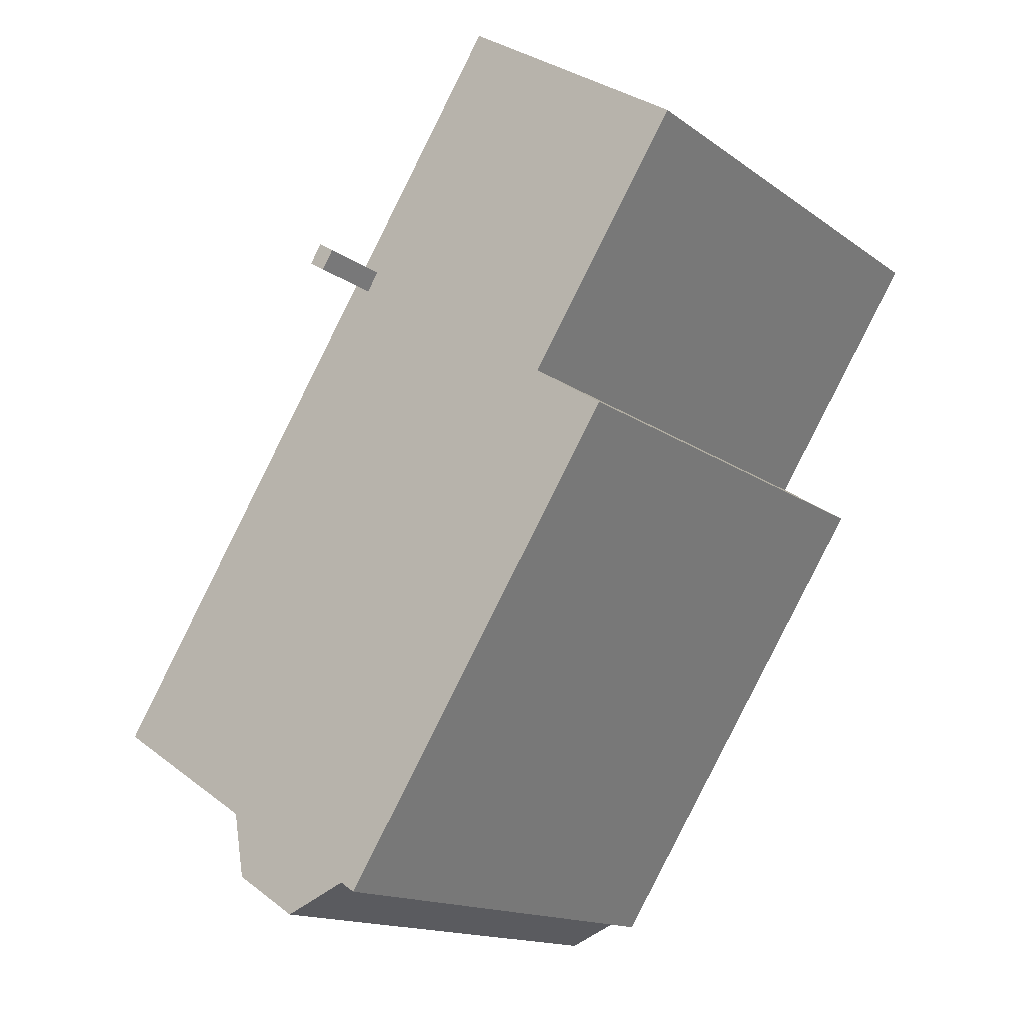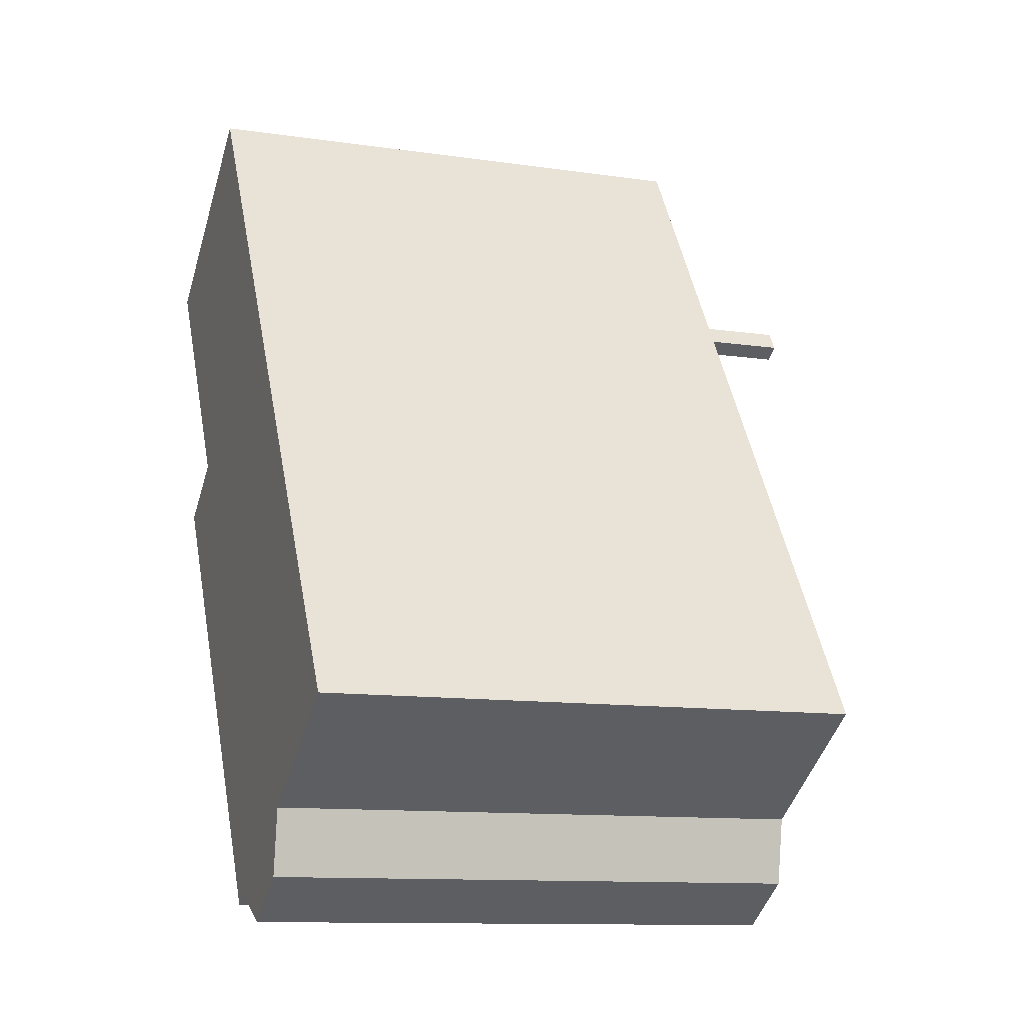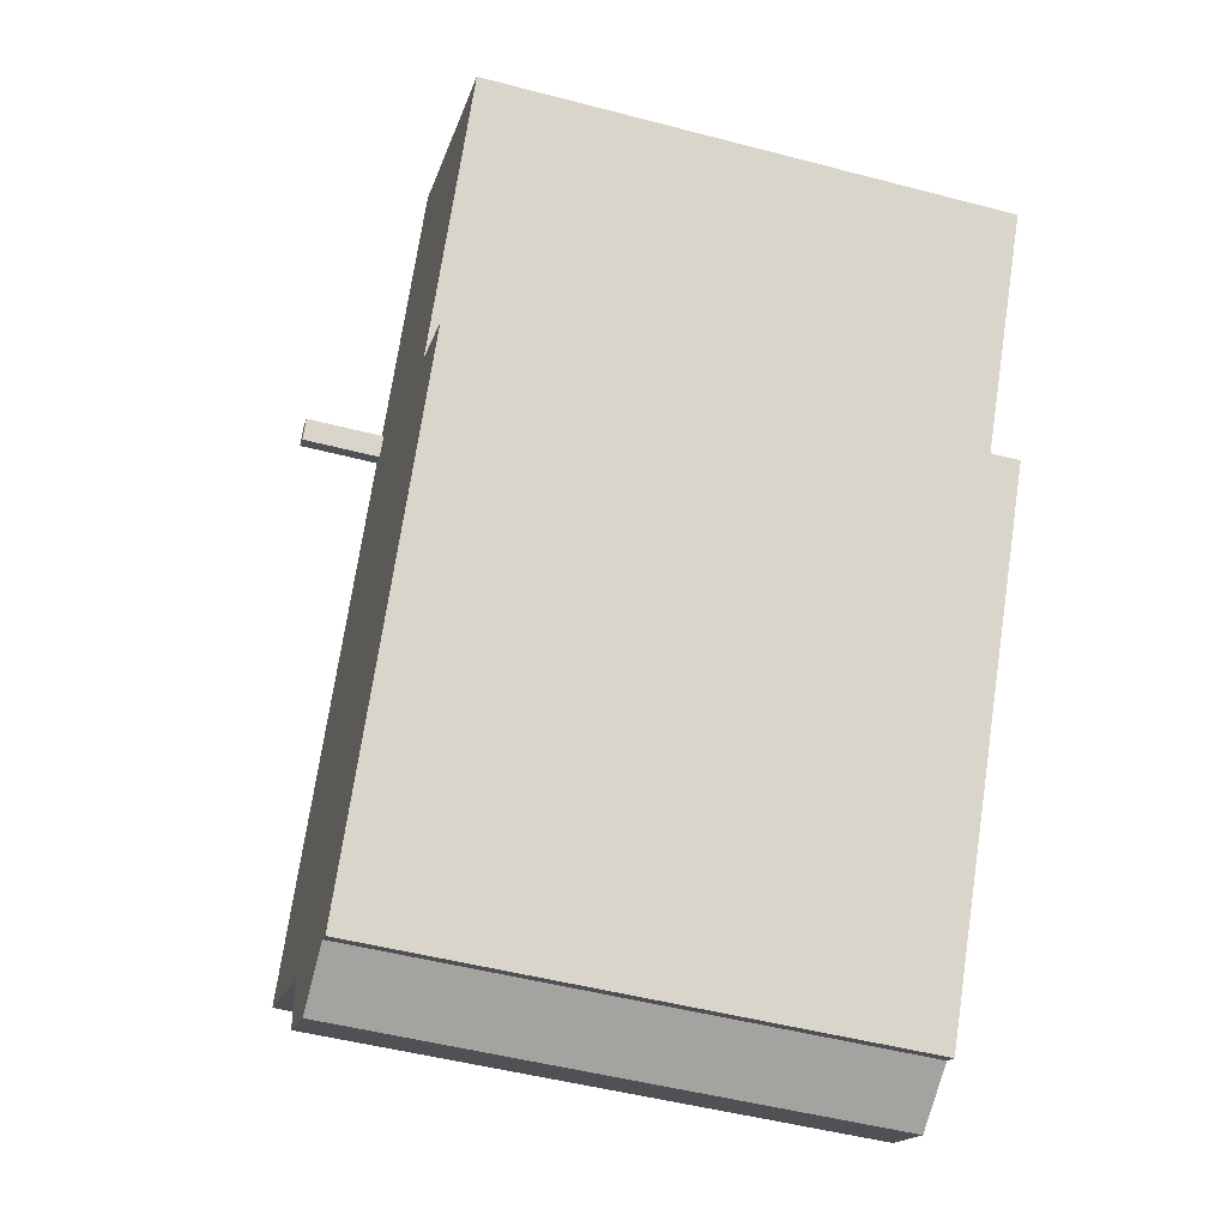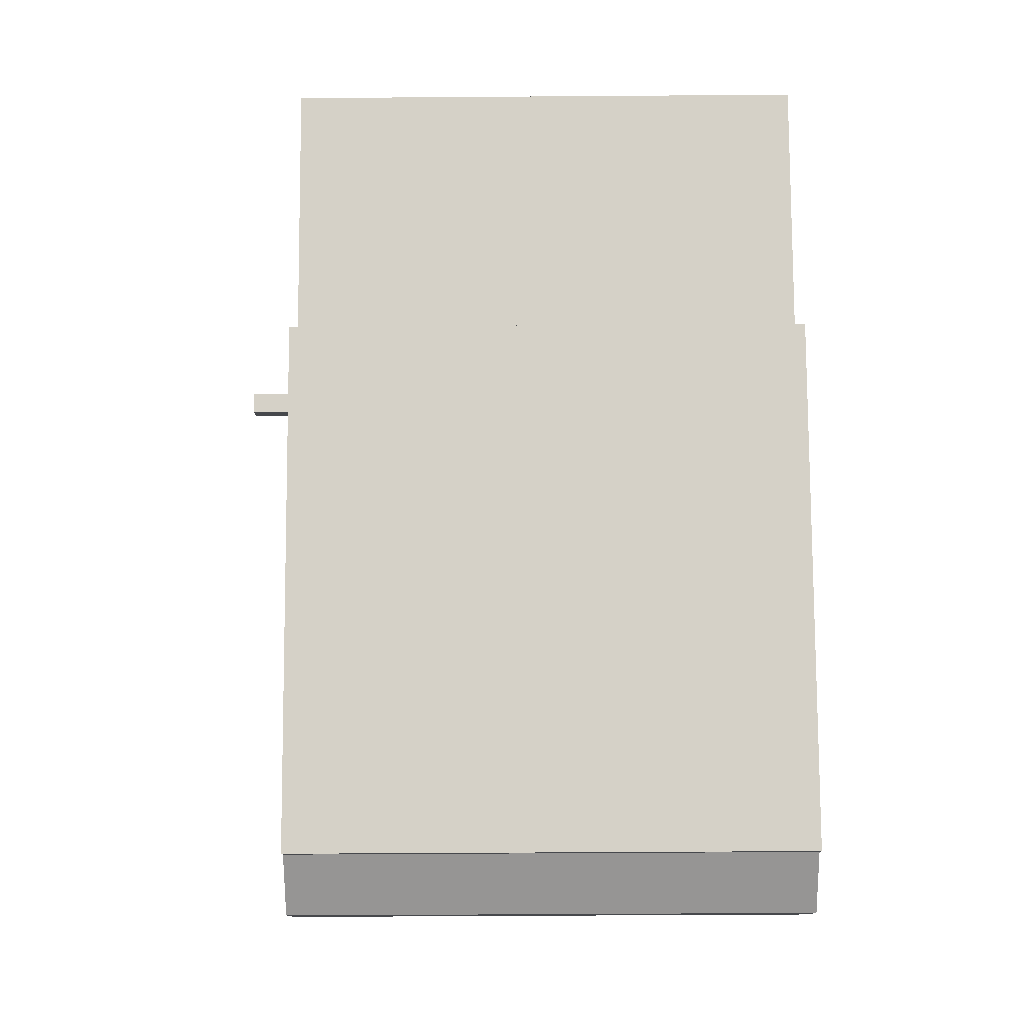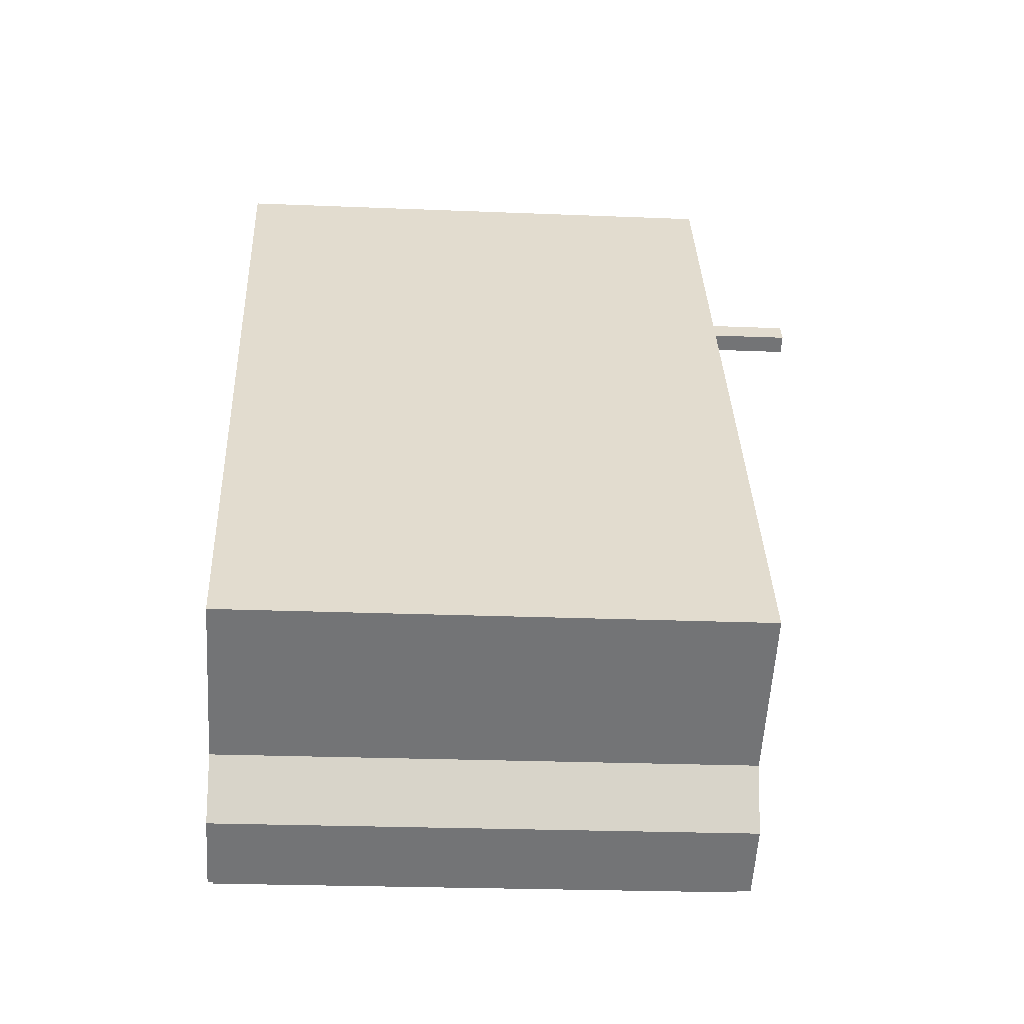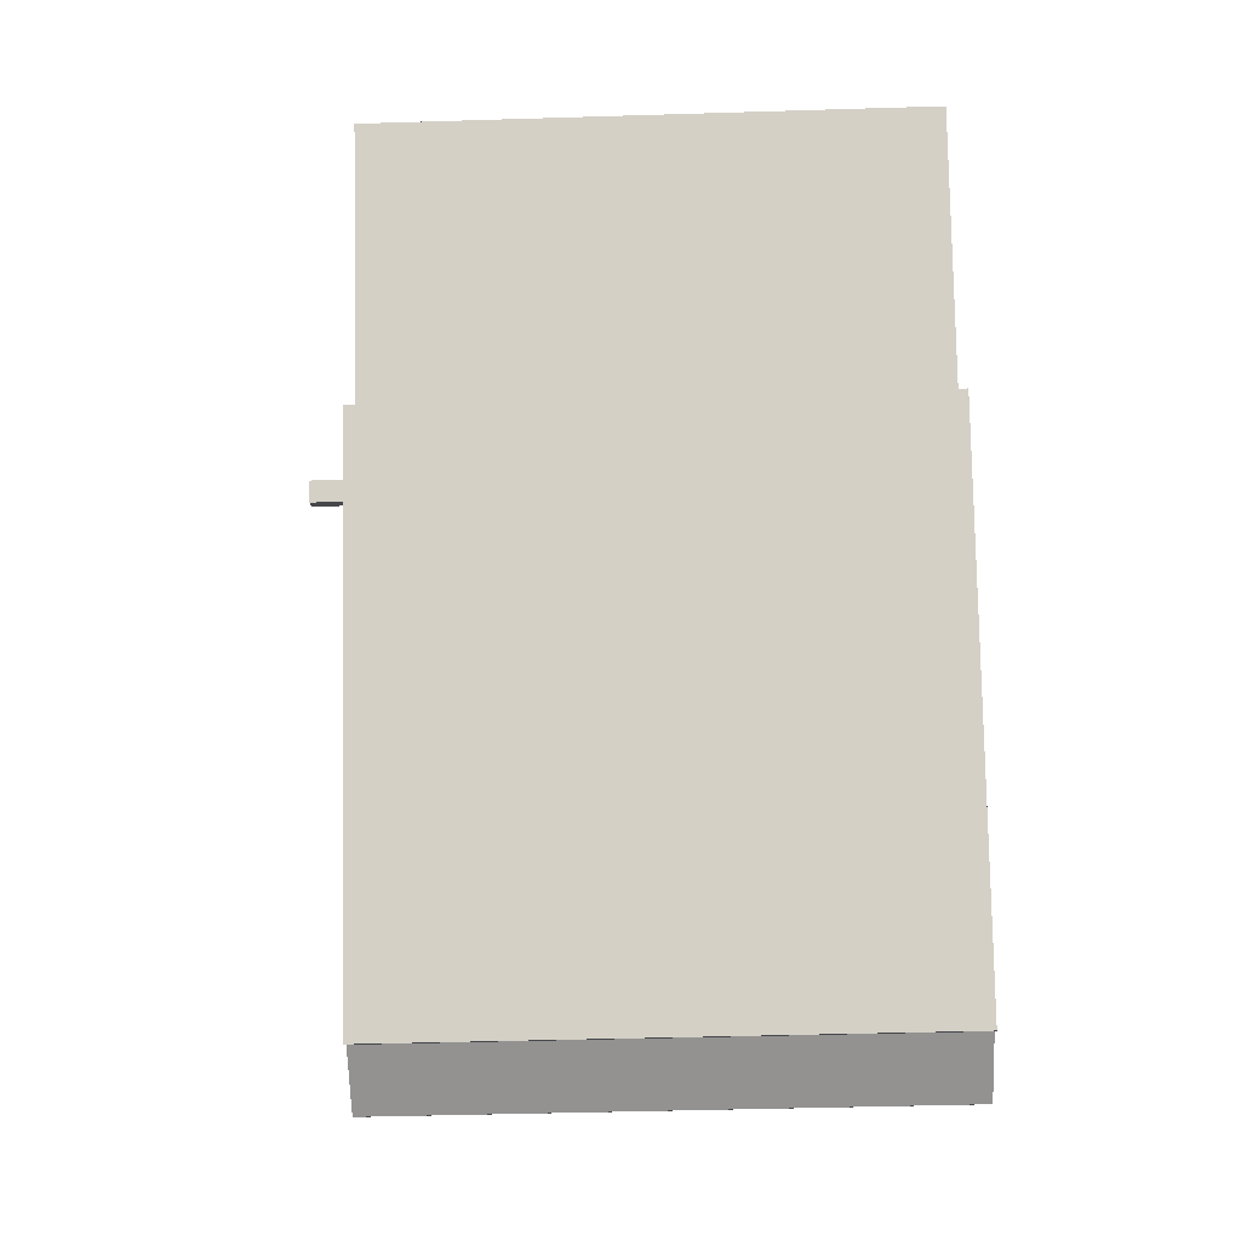
<metadata>
{"format":"obj","ext":"obj","renderer":"f3d","projection":"perspective","resolution":1024,"background":"white","views":[{"elev":-15.0,"azim":-146.1,"up":"+Z"},{"elev":-11.5,"azim":70.5,"up":"+Z"},{"elev":-49.9,"azim":-106.1,"up":"+Z"},{"elev":-44.0,"azim":-89.5,"up":"+Z"},{"elev":-23.4,"azim":86.0,"up":"+Z"},{"elev":-42.9,"azim":-87.9,"up":"+Z"}]}
</metadata>
<code>
v -3.777 5.776 1.822
v 4.329 5.776 -7.115
v 1.295 5.776 -8.804
v 1.295 5.776 -8.804
v 4.329 5.776 -7.115
v 4.093 5.776 -8.526
v 1.295 5.776 -8.804
v 4.093 5.776 -8.526
v 2.698 5.776 -9.417
v -5.324 5.776 0.8344
v 1.295 5.776 -8.804
v 0.9638 5.776 -9.016
v -7.101 5.776 7.029
v -1.334 5.776 8.763
v 0.5938 5.776 4.997
v -1.334 5.776 8.763
v 0.9318 5.776 5.214
v 0.5938 5.776 4.997
v -7.101 5.776 7.029
v 0.5938 5.776 4.997
v -3.777 5.776 1.822
v -3.777 5.776 1.822
v 0.5938 5.776 4.997
v 0.6054 5.776 4.979
v 0.8498 5.776 4.595
v 7.508 5.776 -5.086
v 4.329 5.776 -7.115
v -3.777 5.776 1.822
v 0.8498 5.776 4.595
v 4.329 5.776 -7.115
v 0.8498 5.776 4.595
v 1.189 5.776 4.812
v 7.508 5.776 -5.086
v -3.777 5.776 1.822
v 0.8439 5.776 4.605
v 0.8498 5.776 4.595
v -5.324 5.776 0.8344
v -3.777 5.776 1.822
v 1.295 5.776 -8.804
v -7.101 5.776 7.029
v -2.217 5.776 10.15
v -1.611 5.776 9.198
v -7.101 5.776 7.029
v -1.611 5.776 9.198
v -1.334 5.776 8.763
v -3.777 5.776 1.822
v 0.6054 5.776 4.979
v 0.8439 5.776 4.605
v 0.5938 7.439 4.997
v 1.189 7.438 4.812
v 0.8498 7.439 4.595
v 0.5938 7.439 4.997
v 0.9318 7.439 5.214
v 1.189 7.438 4.812
v -7.101 -5.778 7.029
v -2.217 -5.778 10.15
v -2.217 5.776 10.15
v -7.101 5.776 7.029
v -2.217 -5.778 10.15
v -1.611 -5.778 9.198
v -1.611 5.776 9.198
v -2.217 5.776 10.15
v -1.611 -5.778 9.198
v -1.334 -5.778 8.763
v -1.334 5.776 8.763
v -1.611 5.776 9.198
v -1.334 -5.778 8.763
v 0.9318 -5.778 5.214
v 0.9318 5.776 5.214
v -1.334 5.776 8.763
v 0.9318 -5.778 5.214
v 1.189 -5.778 4.812
v 1.189 5.776 4.812
v 0.9318 5.776 5.214
v 4.348 -5.778 -0.1366
v 7.508 -5.778 -5.086
v 7.508 5.776 -5.086
v 1.189 5.776 4.812
v 1.189 -5.778 4.812
v 4.348 -5.778 -0.1366
v 1.189 5.776 4.812
v 4.348 -5.778 -0.1366
v 7.508 5.776 -5.086
v 0.9318 5.776 5.214
v 1.189 5.776 4.812
v 1.189 7.438 4.812
v 0.9318 7.439 5.214
v 4.329 5.776 -7.115
v 7.508 5.776 -5.086
v 7.508 -5.778 -5.086
v 4.329 -5.778 -7.115
v 4.093 5.776 -8.526
v 4.329 5.776 -7.115
v 4.329 -5.778 -7.115
v 4.093 -5.778 -8.526
v 2.698 5.776 -9.417
v 3.395 -5.778 -8.971
v 2.698 -5.778 -9.417
v 3.395 -5.778 -8.971
v 4.093 5.776 -8.526
v 4.093 -5.778 -8.526
v 2.698 5.776 -9.417
v 4.093 5.776 -8.526
v 3.395 -5.778 -8.971
v 1.295 5.776 -8.804
v 2.698 5.776 -9.417
v 2.698 -5.778 -9.417
v 1.295 -5.778 -8.804
v 0.9638 5.776 -9.016
v 1.129 -5.778 -8.91
v 0.9638 -5.778 -9.016
v 1.129 -5.778 -8.91
v 1.295 5.776 -8.804
v 1.295 -5.778 -8.804
v 0.9638 5.776 -9.016
v 1.295 5.776 -8.804
v 1.129 -5.778 -8.91
v -5.324 5.776 0.8344
v -2.18 -5.778 -4.091
v -5.324 -5.778 0.8344
v -2.18 -5.778 -4.091
v 0.9638 5.776 -9.016
v 0.9638 -5.778 -9.016
v -5.324 5.776 0.8344
v 0.9638 5.776 -9.016
v -2.18 -5.778 -4.091
v -4.551 -5.778 1.328
v -3.777 -5.778 1.822
v -3.777 5.776 1.822
v -5.324 5.776 0.8344
v -5.324 -5.778 0.8344
v -4.551 -5.778 1.328
v -5.324 5.776 0.8344
v -4.551 -5.778 1.328
v -3.777 5.776 1.822
v -7.101 5.776 7.029
v -5.439 -5.778 4.426
v -7.101 -5.778 7.029
v -5.439 -5.778 4.426
v -3.777 5.776 1.822
v -3.777 -5.778 1.822
v -7.101 5.776 7.029
v -3.777 5.776 1.822
v -5.439 -5.778 4.426
v 0.5938 5.776 4.997
v 0.9318 5.776 5.214
v 0.9318 7.439 5.214
v 0.5938 7.439 4.997
v 0.8498 7.439 4.595
v 1.189 7.438 4.812
v 1.189 5.776 4.812
v 0.8498 5.776 4.595
v 0.5938 7.439 4.997
v 0.6054 5.776 4.979
v 0.5938 5.776 4.997
v 0.5938 7.439 4.997
v 0.8498 7.439 4.595
v 0.8439 5.776 4.605
v 0.6054 5.776 4.979
v 0.8439 5.776 4.605
v 0.8498 7.439 4.595
v 0.8498 5.776 4.595
v -5.324 -5.778 0.8344
v -2.18 -5.778 -4.091
v 0.9638 -5.778 -9.016
v 1.129 -5.778 -8.91
v 1.295 -5.778 -8.804
v 2.698 -5.778 -9.417
v 3.395 -5.778 -8.971
v 4.093 -5.778 -8.526
v 4.329 -5.778 -7.115
v 7.508 -5.778 -5.086
v 4.348 -5.778 -0.1366
v 1.189 -5.778 4.812
v 0.9318 -5.778 5.214
v -1.334 -5.778 8.763
v -1.611 -5.778 9.198
v -2.217 -5.778 10.15
v -7.101 -5.778 7.029
v -5.439 -5.778 4.426
v -3.777 -5.778 1.822
v -4.551 -5.778 1.328
g CDNNDG02_0002560
f 1 2 3
f 4 5 6
f 7 8 9
f 10 11 12
f 13 14 15
f 16 17 18
f 19 20 21
f 22 23 24
f 25 26 27
f 28 29 30
f 31 32 33
f 34 35 36
f 37 38 39
f 40 41 42
f 43 44 45
f 46 47 48
f 49 50 51
f 52 53 54
f 55 57 58
f 57 55 56
f 60 61 59
f 59 61 62
f 64 65 63
f 63 65 66
f 68 69 67
f 67 69 70
f 72 73 71
f 71 73 74
f 75 76 77
f 78 79 80
f 81 82 83
f 85 86 84
f 84 86 87
f 89 90 91
f 88 89 91
f 95 92 94
f 94 92 93
f 96 97 98
f 99 100 101
f 102 103 104
f 105 107 108
f 105 106 107
f 109 110 111
f 112 113 114
f 115 116 117
f 118 119 120
f 121 122 123
f 124 125 126
f 127 128 129
f 130 131 132
f 133 134 135
f 136 137 138
f 139 140 141
f 142 143 144
f 145 147 148
f 147 145 146
f 151 152 150
f 149 150 152
f 153 154 155
f 159 157 158
f 159 156 157
f 160 161 162
f 182 163 164
f 179 176 177
f 167 164 166
f 164 165 166
f 181 174 175
f 180 175 176
f 169 167 168
f 170 171 169
f 171 167 169
f 164 167 171
f 181 182 164
f 173 171 172
f 177 178 179
f 164 171 173
f 176 179 180
f 173 174 181
f 173 181 164
f 175 180 181

</code>
